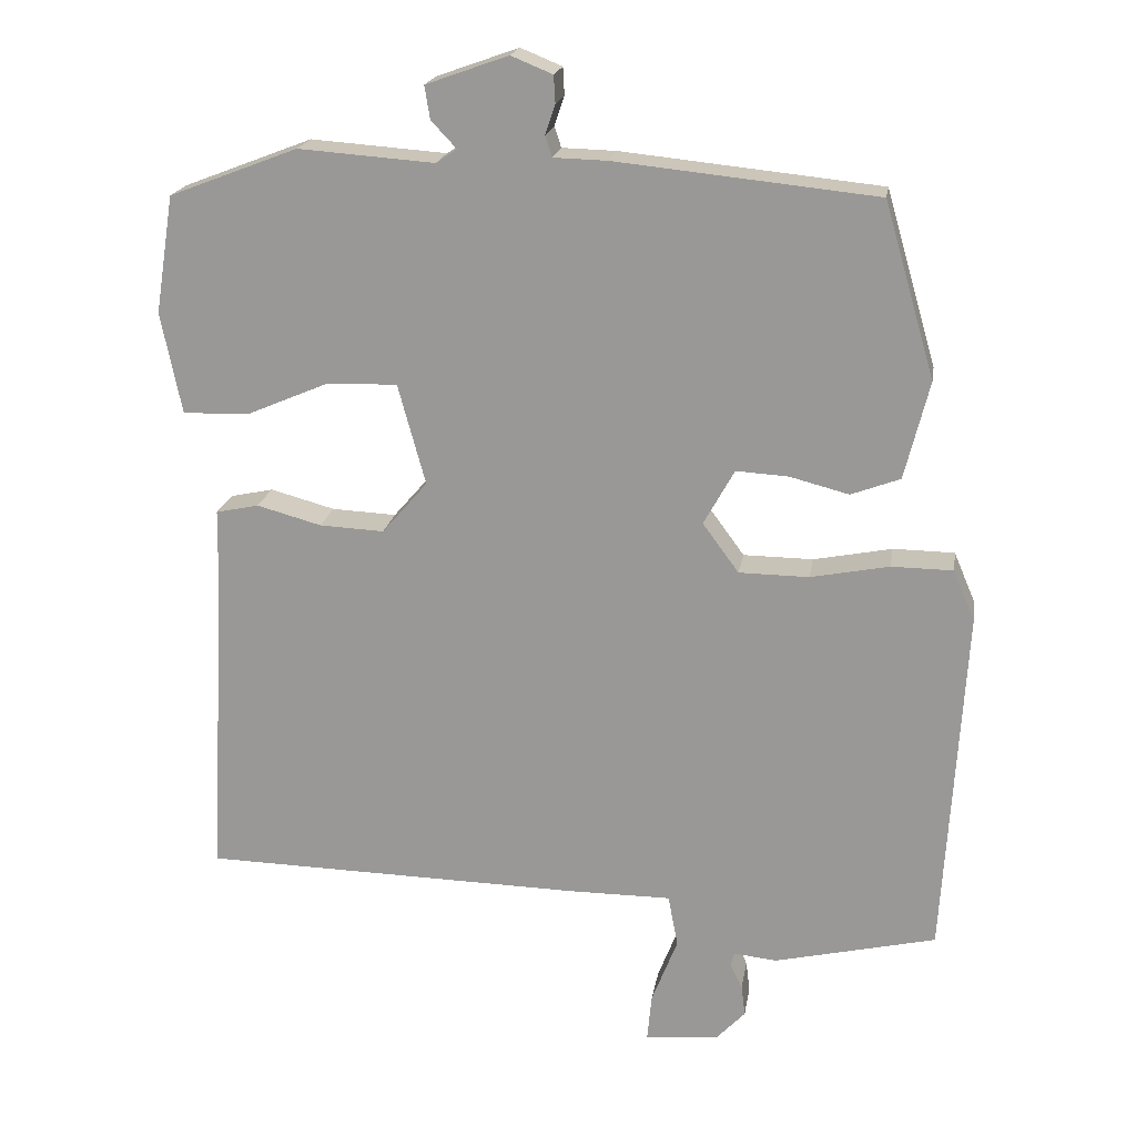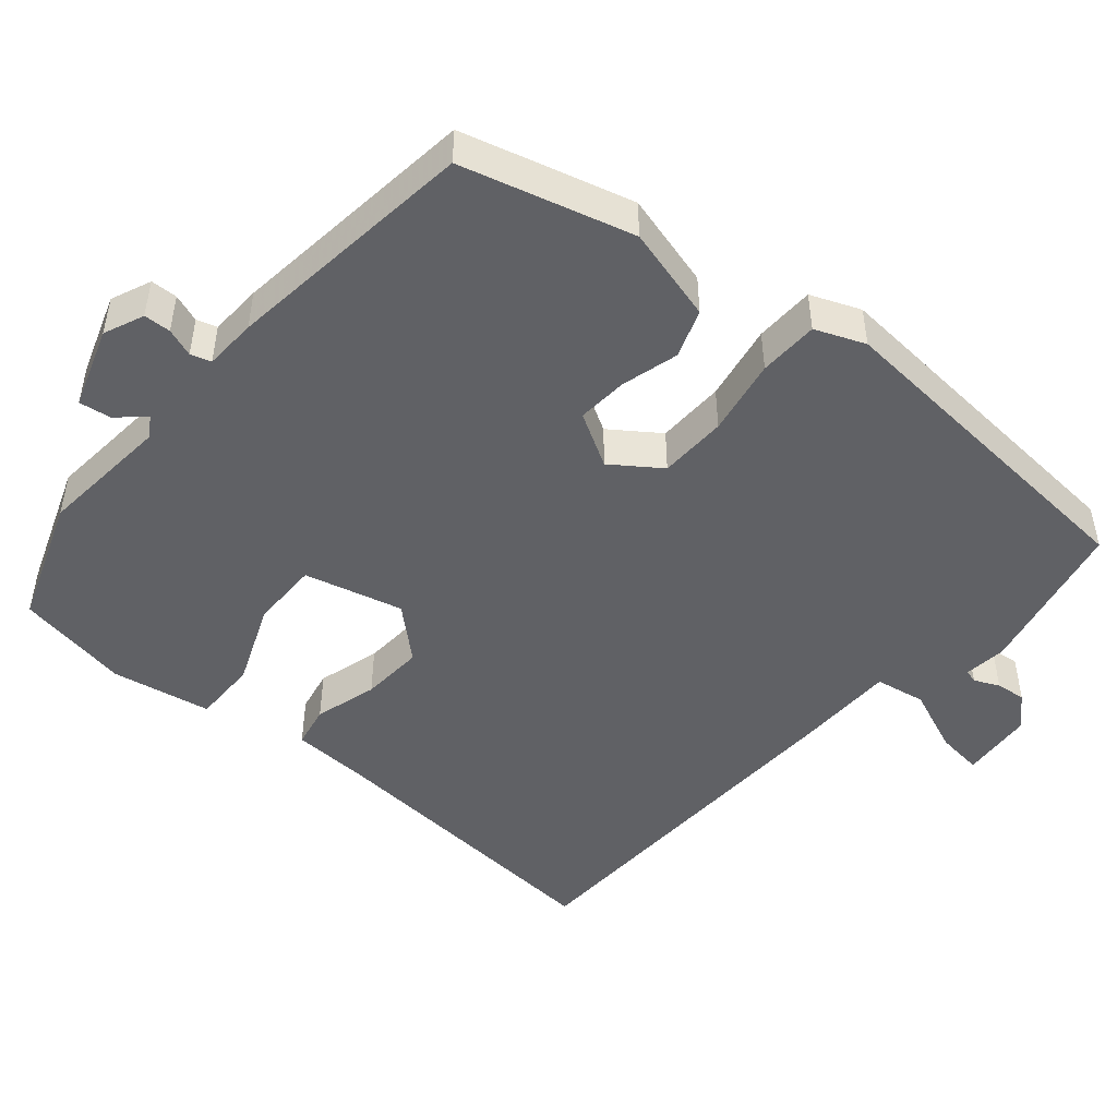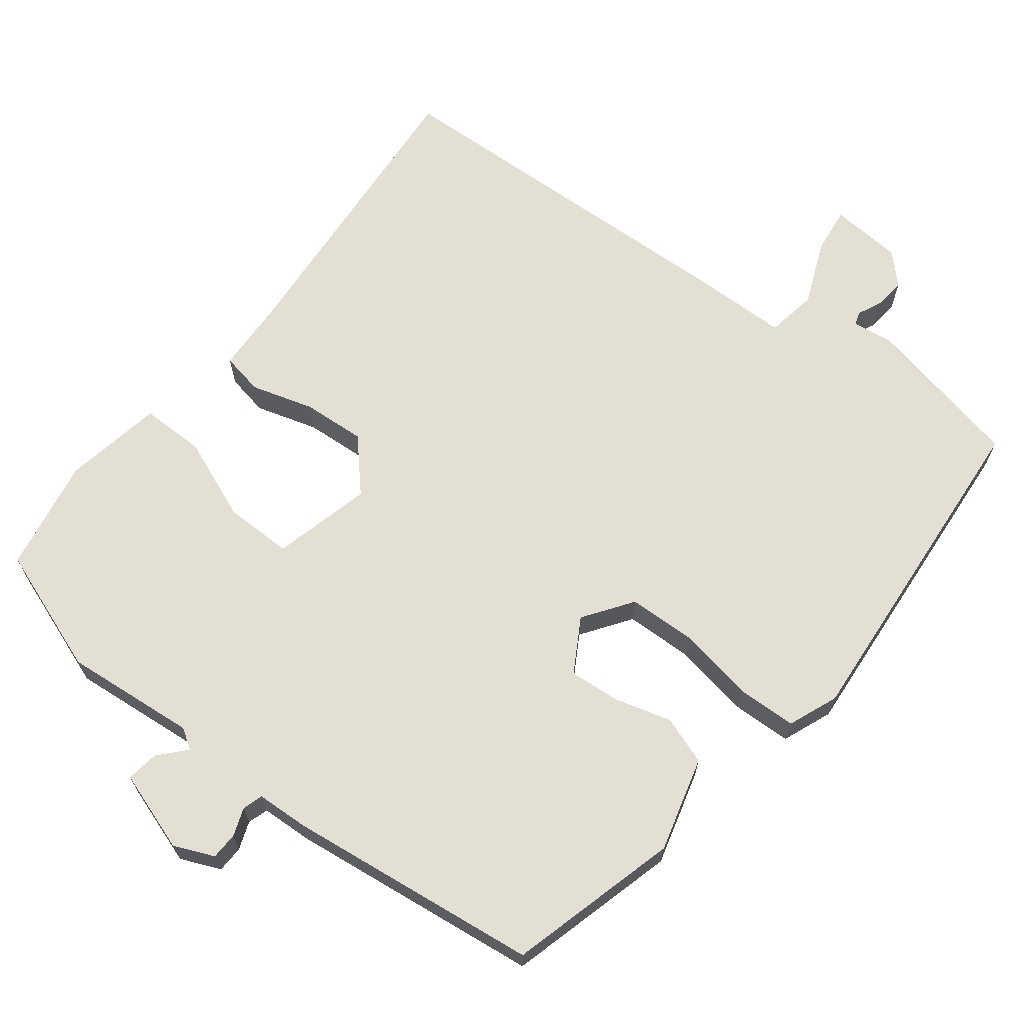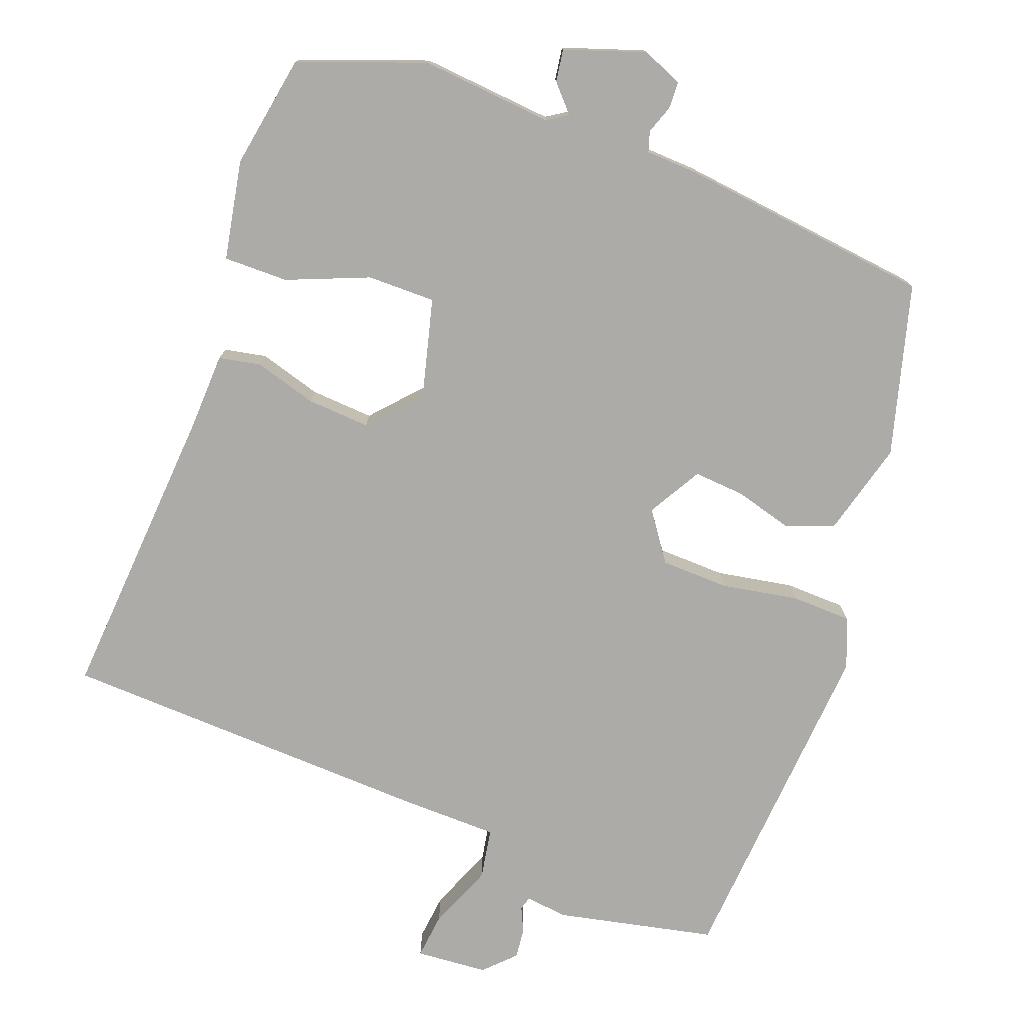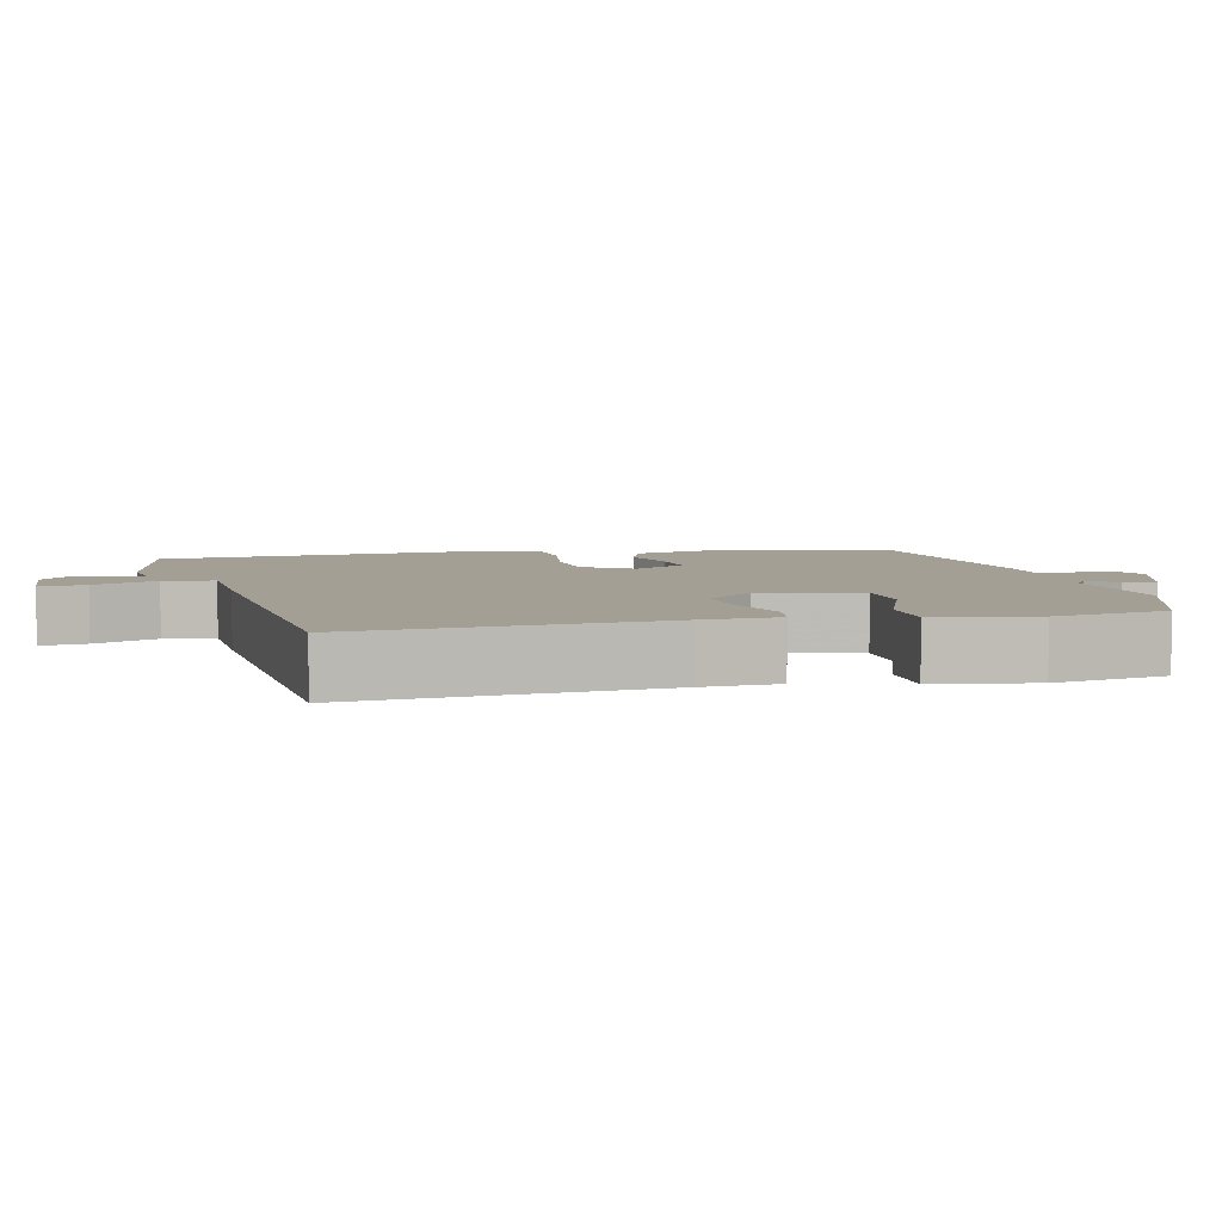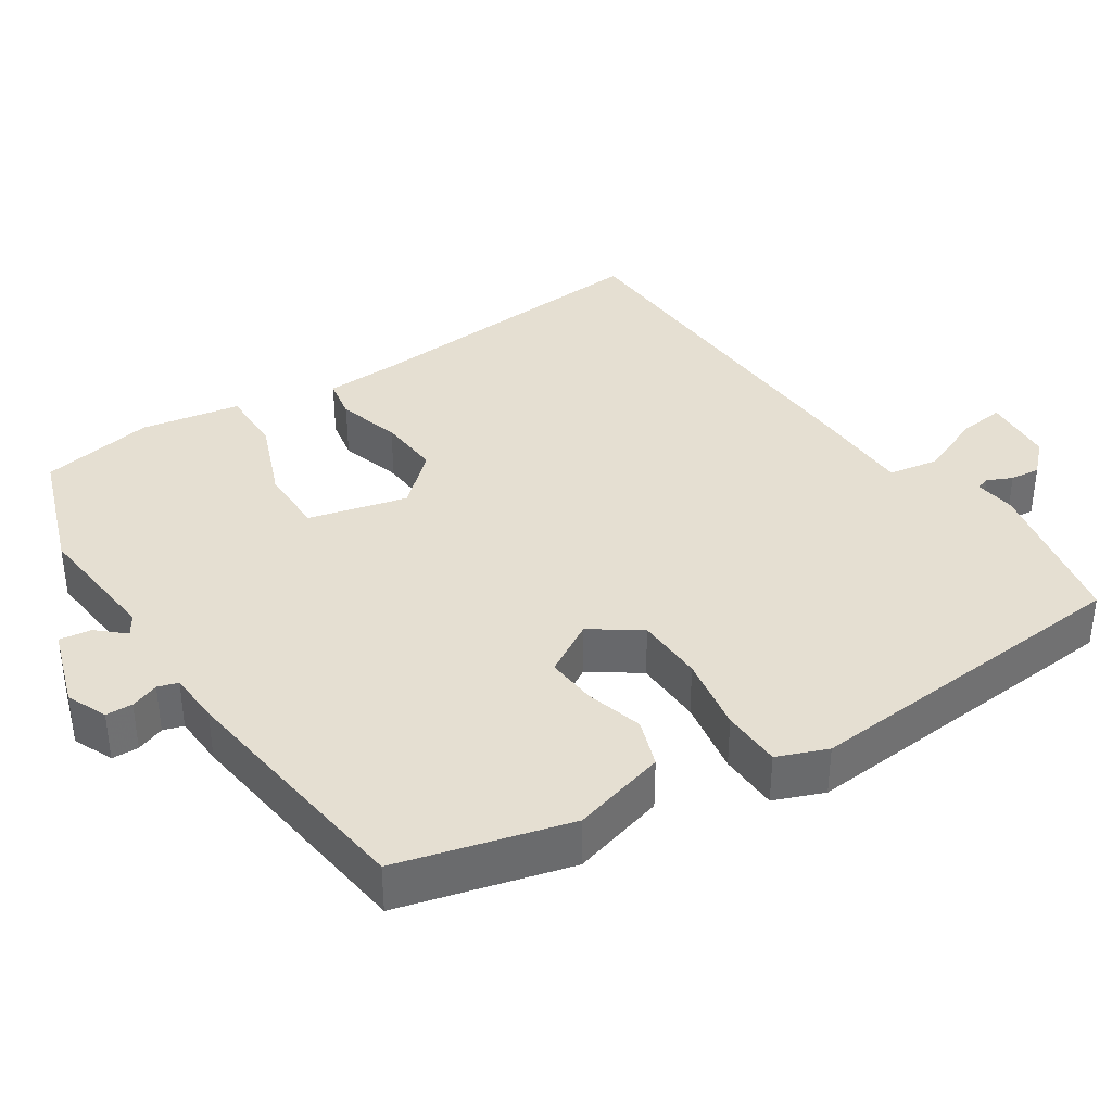
<metadata>
{"format":"obj","ext":"obj","renderer":"f3d","projection":"perspective","resolution":1024,"background":"white","views":[{"elev":19.4,"azim":9.1,"up":"+Z"},{"elev":-48.2,"azim":48.6,"up":"+Y"},{"elev":67.1,"azim":36.6,"up":"+Y"},{"elev":-76.5,"azim":-21.4,"up":"+Y"},{"elev":5.5,"azim":-105.2,"up":"+Y"},{"elev":37.5,"azim":55.4,"up":"+Y"}]}
</metadata>
<code>
v 0.499 0.07 -0.5
v 0.288 0.07 -0.549
v 0.232 0.07 -0.543
v 0.227 0.07 -0.561
v 0.243 0.07 -0.594
v 0.248 0.07 -0.634
v 0.21 0.07 -0.674
v 0.114 0.07 -0.683
v 0.12 0.07 -0.621
v 0.154 0.07 -0.534
v 0.141 0.07 -0.467
v 0.008 0.07 -0.467
v -0.489 0.07 -0.456
v -0.467 0.07 -0.051
v -0.465 0.07 0.05
v -0.409 0.07 0.062
v -0.325 0.07 0.039
v -0.241 0.07 0.035
v -0.182 0.07 0.103
v -0.218 0.07 0.234
v -0.309 0.07 0.232
v -0.417 0.07 0.186
v -0.503 0.07 0.184
v -0.53 0.07 0.316
v -0.506 0.07 0.469
v -0.339 0.07 0.533
v -0.162 0.07 0.52
v -0.135 0.07 0.538
v -0.168 0.07 0.573
v -0.175 0.07 0.616
v -0.068 0.07 0.654
v -0.014 0.07 0.632
v -0.012 0.07 0.596
v -0.025 0.07 0.558
v -0.016 0.07 0.531
v 0.054 0.07 0.529
v 0.393 0.07 0.494
v 0.459 0.07 0.267
v 0.427 0.07 0.14
v 0.363 0.07 0.116
v 0.286 0.07 0.136
v 0.218 0.07 0.14
v 0.178 0.07 0.068
v 0.225 0.07 0.004
v 0.316 0.07 0.003
v 0.418 0.07 0.023
v 0.498 0.07 0.022
v 0.526 0.07 -0.044
v 0.499 0 -0.5
v 0.288 0 -0.549
v 0.232 0 -0.543
v 0.227 0 -0.561
v 0.243 0 -0.594
v 0.248 0 -0.634
v 0.21 0 -0.674
v 0.114 0 -0.683
v 0.12 0 -0.621
v 0.154 0 -0.534
v 0.141 0 -0.467
v 0.008 0 -0.467
v -0.489 0 -0.456
v -0.467 0 -0.051
v -0.465 0 0.05
v -0.409 0 0.062
v -0.325 0 0.039
v -0.241 0 0.035
v -0.182 0 0.103
v -0.218 0 0.234
v -0.309 0 0.232
v -0.417 0 0.186
v -0.503 0 0.184
v -0.53 0 0.316
v -0.506 0 0.469
v -0.339 0 0.533
v -0.162 0 0.52
v -0.135 0 0.538
v -0.168 0 0.573
v -0.175 0 0.616
v -0.068 0 0.654
v -0.014 0 0.632
v -0.012 0 0.596
v -0.025 0 0.558
v -0.016 0 0.531
v 0.054 0 0.529
v 0.393 0 0.494
v 0.459 0 0.267
v 0.427 0 0.14
v 0.363 0 0.116
v 0.286 0 0.136
v 0.218 0 0.14
v 0.178 0 0.068
v 0.225 0 0.004
v 0.316 0 0.003
v 0.418 0 0.023
v 0.498 0 0.022
v 0.526 0 -0.044
f 1 2 3
f 48 1 3
f 47 48 3
f 46 47 3
f 45 46 3
f 44 45 3 4
f 43 44 4
f 39 40 41
f 38 39 41
f 37 38 41
f 36 37 41
f 35 36 41
f 35 41 42
f 32 33 34
f 31 32 34
f 30 31 34
f 29 30 34
f 28 29 34
f 27 28 34 35
f 25 26 27
f 24 25 27
f 23 24 27
f 22 23 27
f 21 22 27
f 20 21 27 35
f 35 42 43
f 20 35 43
f 19 20 43
f 14 15 16 17
f 14 17 18
f 13 14 18
f 12 13 18
f 11 12 18
f 8 9 10
f 7 8 10
f 6 7 10
f 5 6 10
f 4 5 10
f 4 10 11
f 18 19 43
f 11 18 43
f 4 11 43
f 51 50 49
f 51 49 96
f 51 96 95
f 51 95 94
f 51 94 93
f 52 51 93 92
f 52 92 91
f 89 88 87
f 89 87 86
f 89 86 85
f 89 85 84
f 89 84 83
f 90 89 83
f 82 81 80
f 82 80 79
f 82 79 78
f 82 78 77
f 82 77 76
f 83 82 76 75
f 75 74 73
f 75 73 72
f 75 72 71
f 75 71 70
f 75 70 69
f 83 75 69 68
f 91 90 83
f 91 83 68
f 91 68 67
f 65 64 63 62
f 66 65 62
f 66 62 61
f 66 61 60
f 66 60 59
f 58 57 56
f 58 56 55
f 58 55 54
f 58 54 53
f 58 53 52
f 59 58 52
f 91 67 66
f 91 66 59
f 91 59 52
f 1 49 50 2
f 2 50 51 3
f 3 51 52 4
f 4 52 53 5
f 5 53 54 6
f 6 54 55 7
f 7 55 56 8
f 8 56 57 9
f 9 57 58 10
f 10 58 59 11
f 11 59 60 12
f 12 60 61 13
f 13 61 62 14
f 14 62 63 15
f 15 63 64 16
f 16 64 65 17
f 17 65 66 18
f 18 66 67 19
f 19 67 68 20
f 20 68 69 21
f 21 69 70 22
f 22 70 71 23
f 23 71 72 24
f 24 72 73 25
f 25 73 74 26
f 26 74 75 27
f 27 75 76 28
f 28 76 77 29
f 29 77 78 30
f 30 78 79 31
f 31 79 80 32
f 32 80 81 33
f 33 81 82 34
f 34 82 83 35
f 35 83 84 36
f 36 84 85 37
f 37 85 86 38
f 38 86 87 39
f 39 87 88 40
f 40 88 89 41
f 41 89 90 42
f 42 90 91 43
f 43 91 92 44
f 44 92 93 45
f 45 93 94 46
f 46 94 95 47
f 47 95 96 48
f 48 96 49 1

</code>
